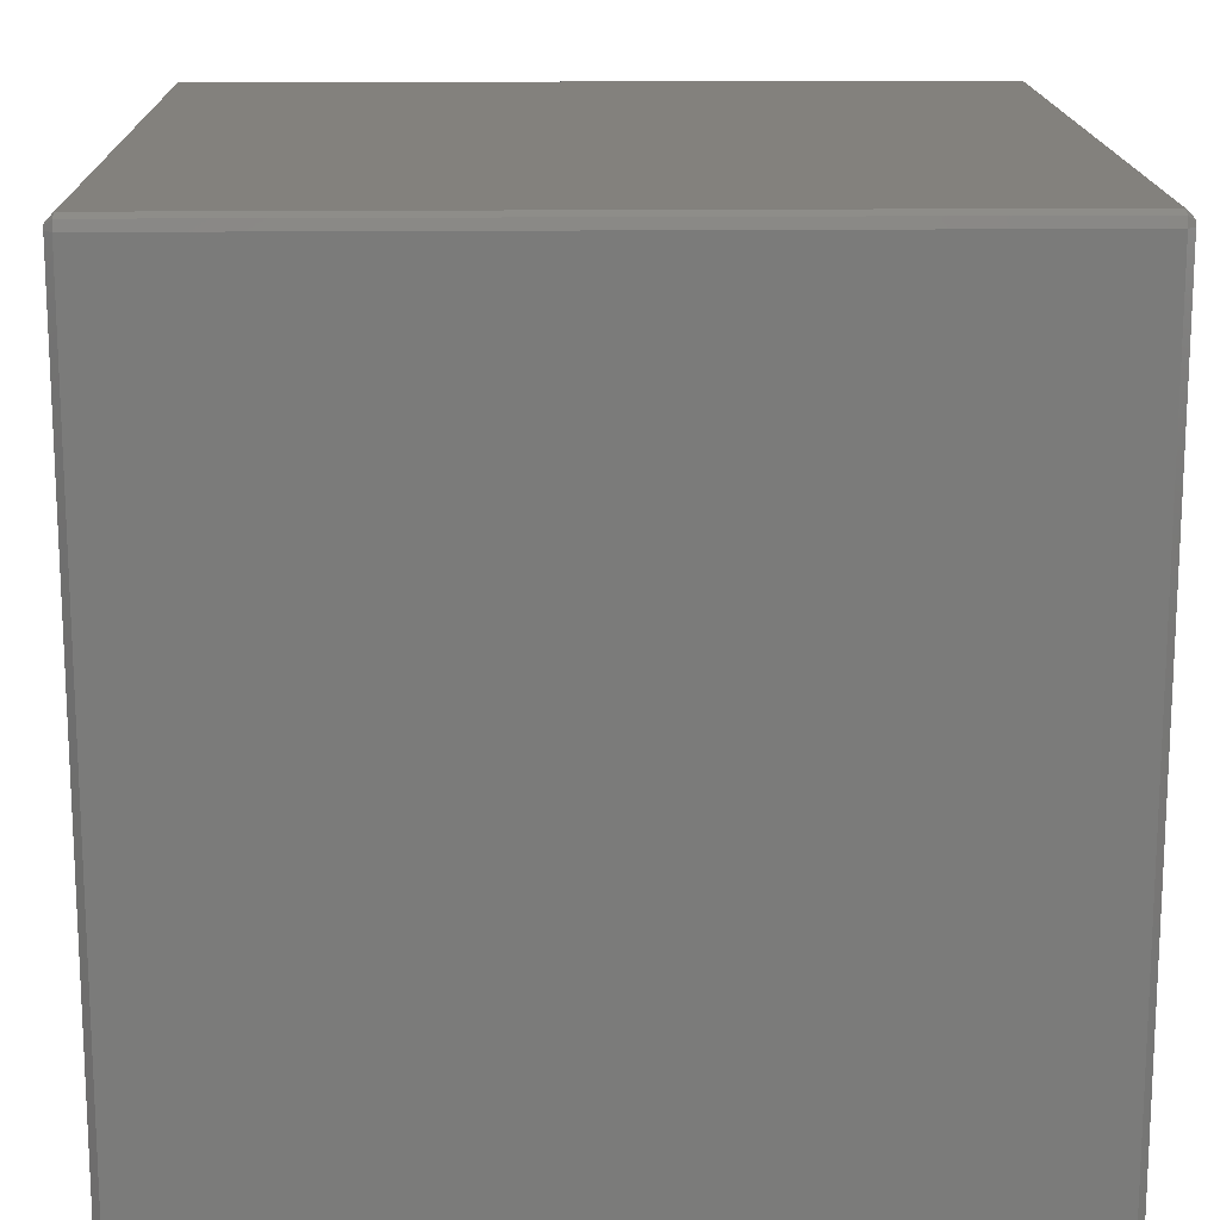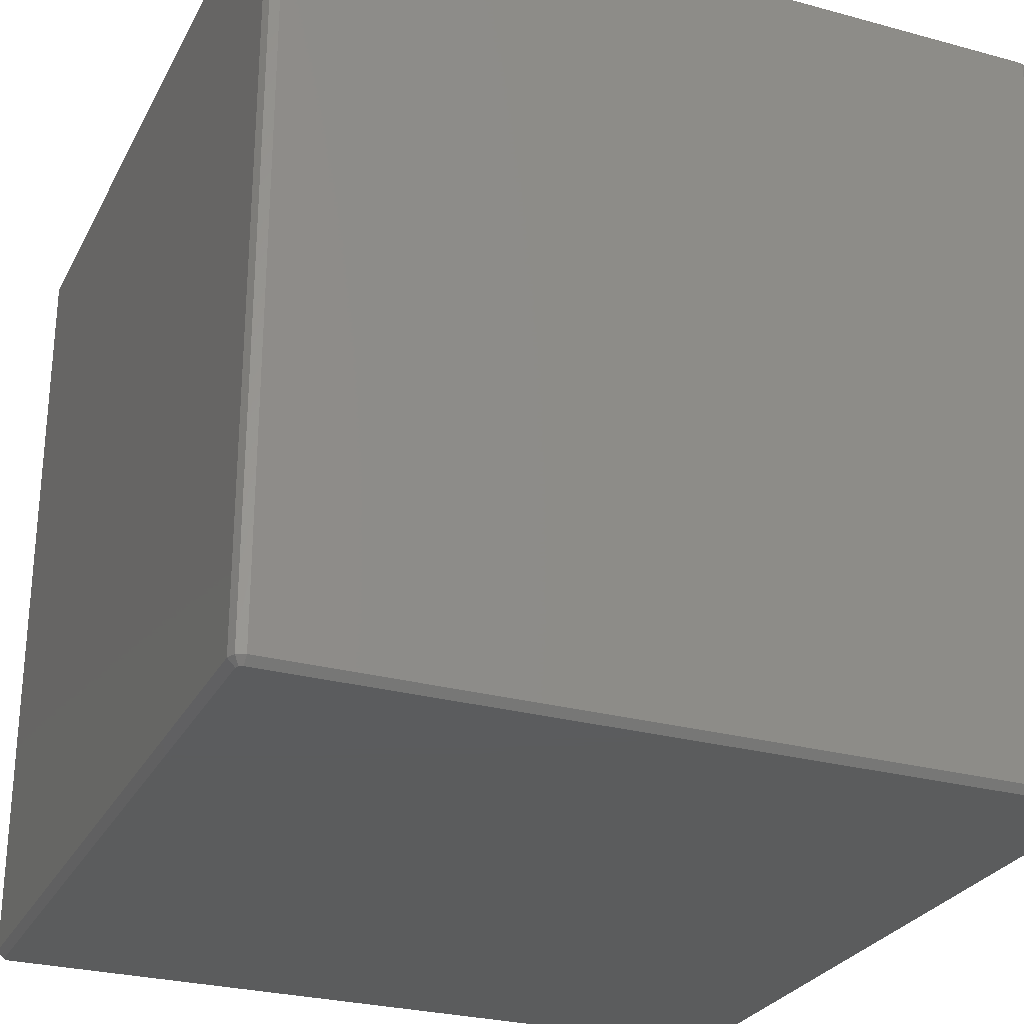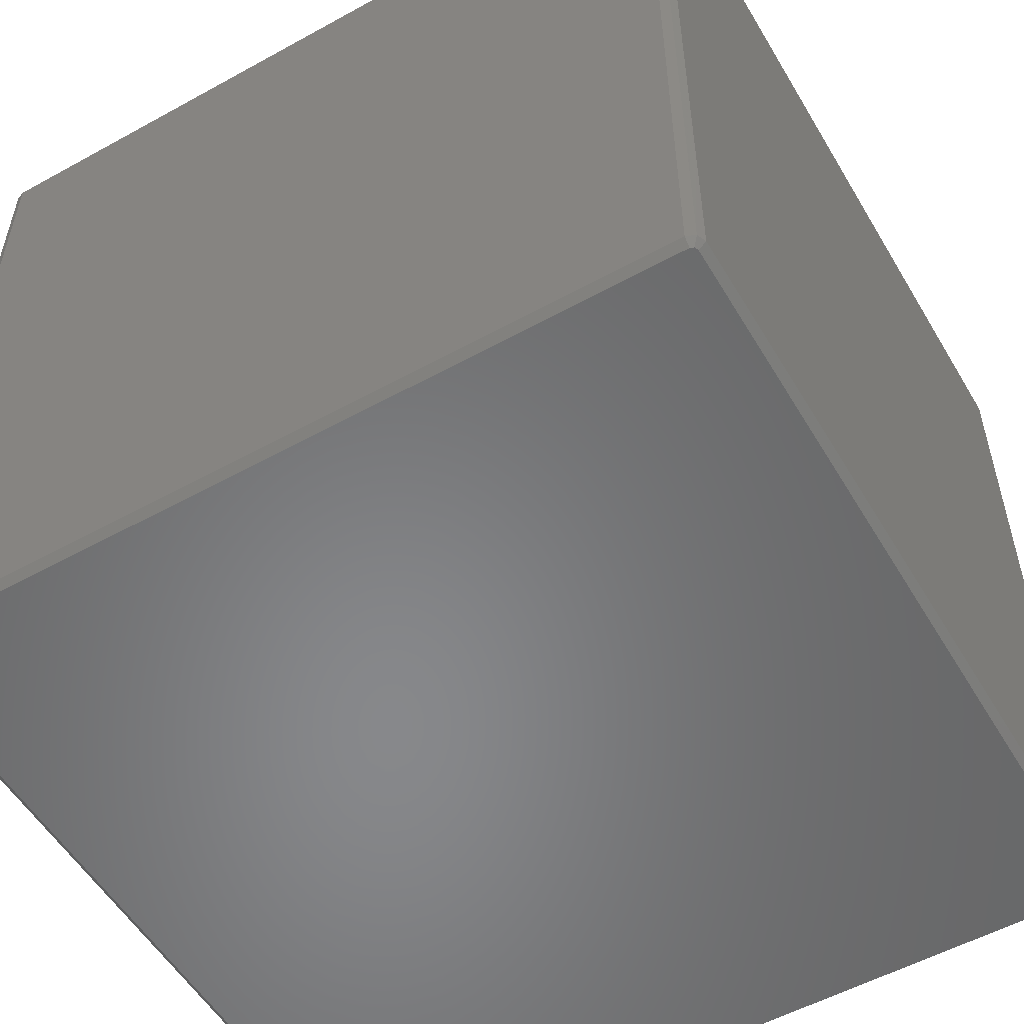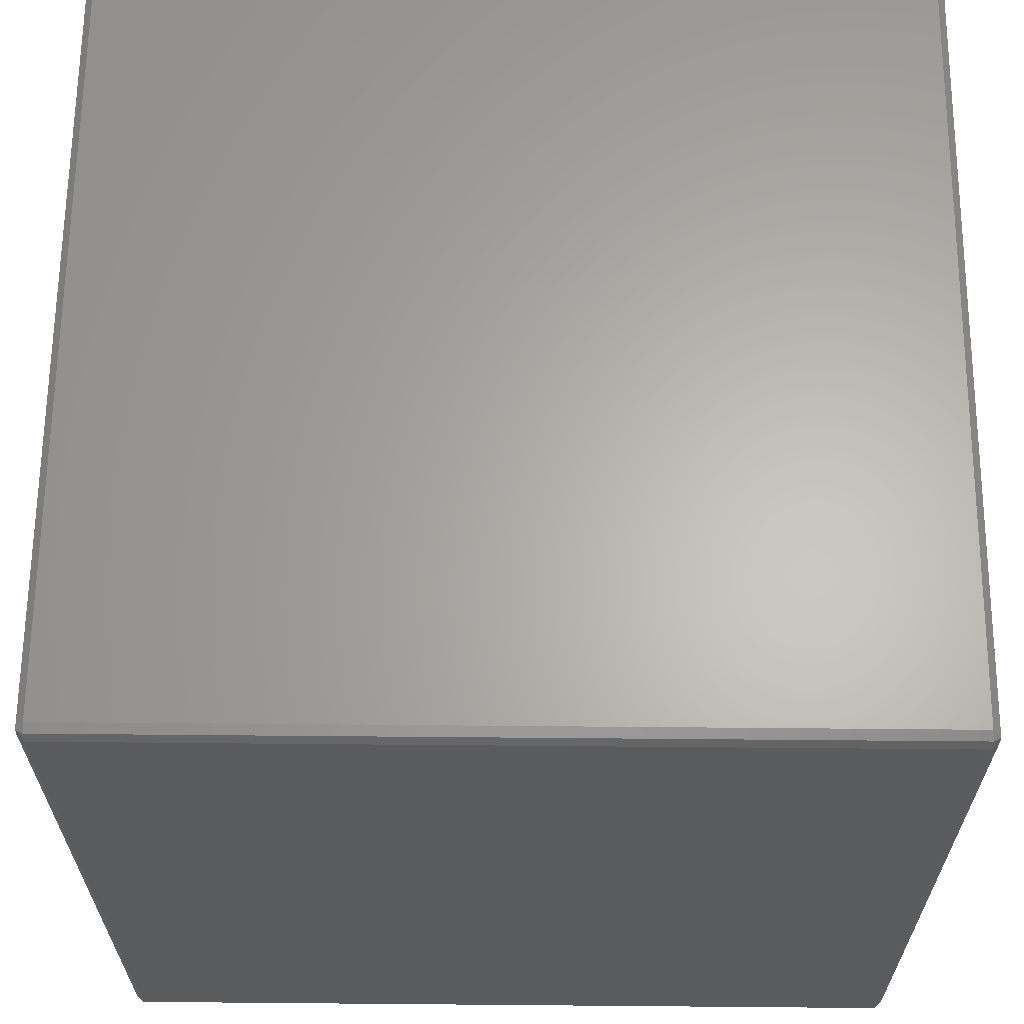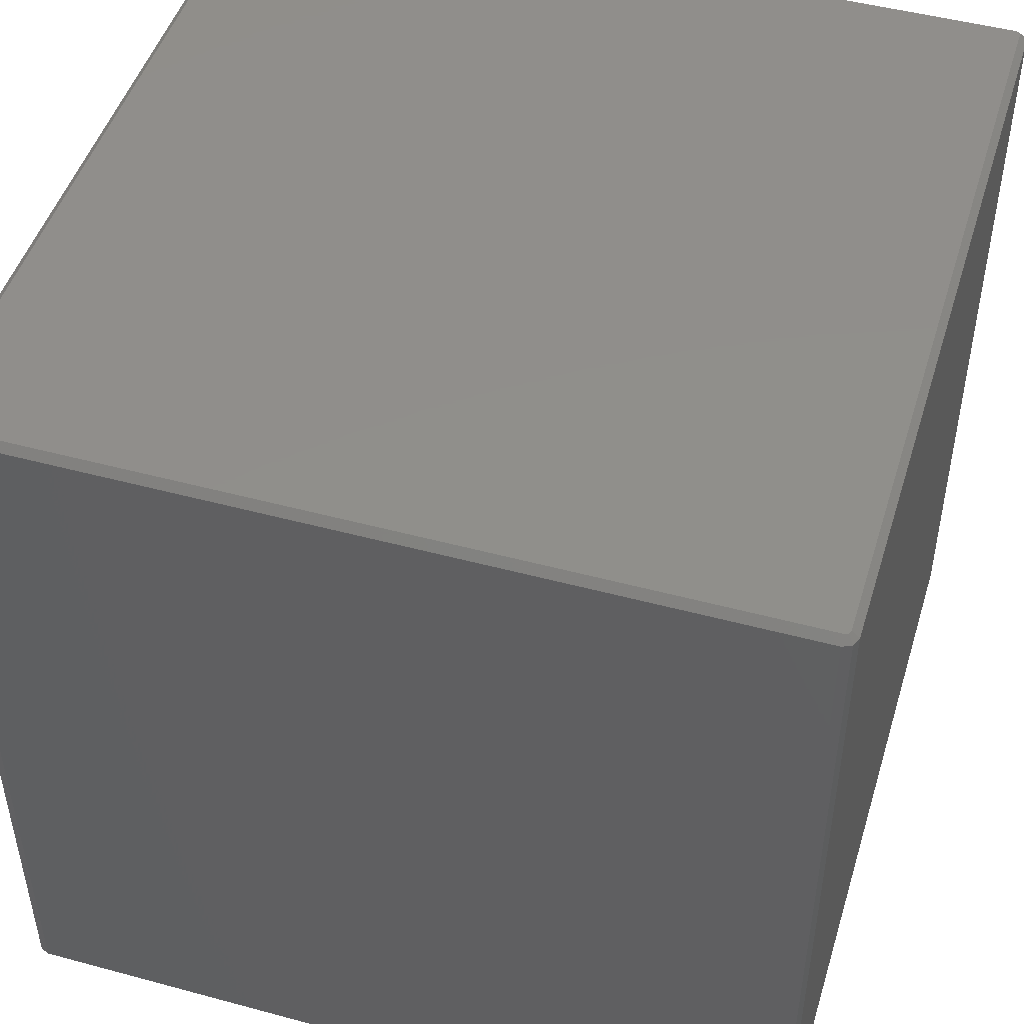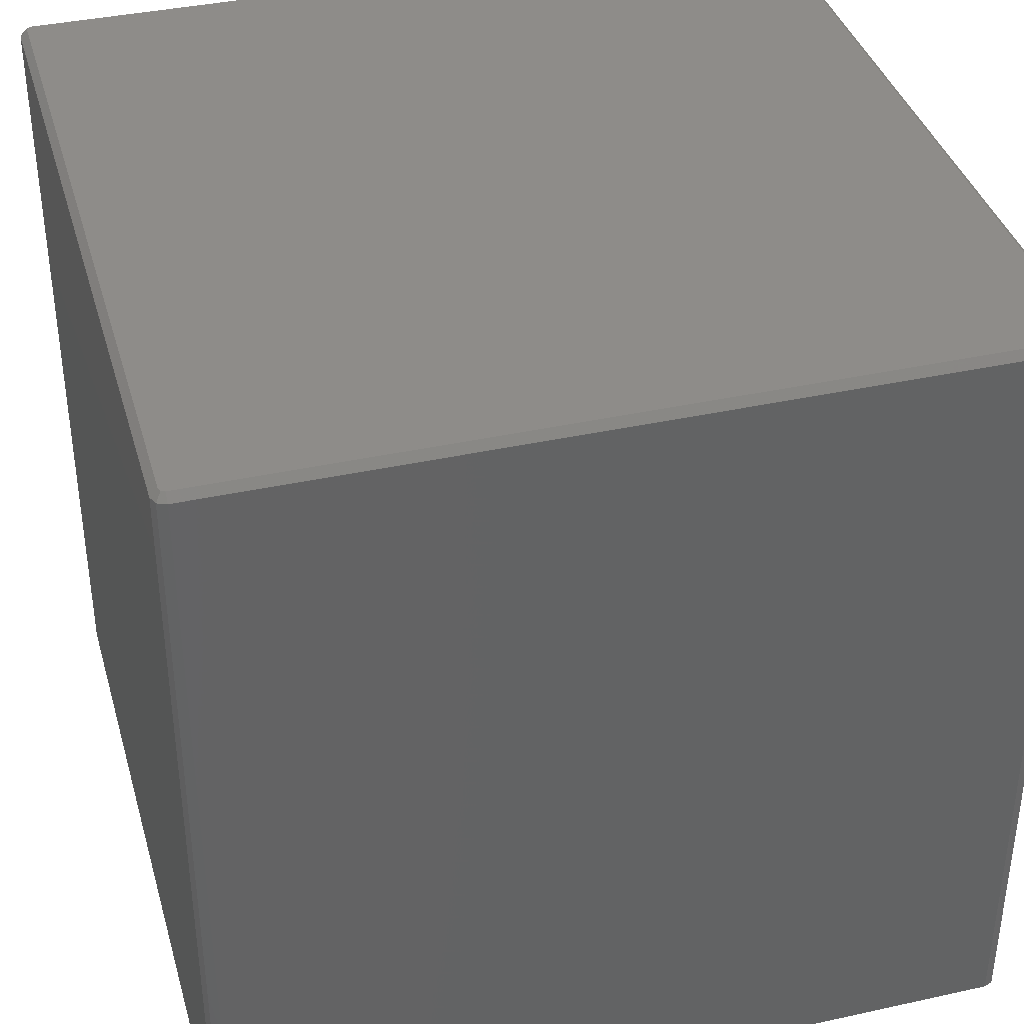
<metadata>
{"format":"stl","ext":"stl","renderer":"f3d","projection":"perspective","resolution":1024,"background":"white","views":[{"elev":16.0,"azim":-91.2,"up":"+Y"},{"elev":-27.5,"azim":-22.7,"up":"+Z"},{"elev":-54.5,"azim":-149.7,"up":"+Z"},{"elev":64.0,"azim":-89.5,"up":"+Y"},{"elev":47.9,"azim":106.9,"up":"+Z"},{"elev":38.2,"azim":164.4,"up":"+Z"}]}
</metadata>
<code>
# stl→obj: 48 verts, 92 faces
v 0.3 0.2908 0.2946
v 0.3 -0.2908 -0.2946
v 0.3 0.2908 -0.2946
v 0.2935 0.2935 0.3
v 0.2946 0.2908 0.3
v 0.2973 0.2973 0.2946
v 0.2973 -0.2973 0.2946
v 0.2935 -0.2935 0.3
v 0.2908 -0.2946 0.3
v -0.2908 -0.3 0.2946
v 0.2908 -0.3 -0.2946
v 0.2908 -0.3 0.2946
v 0.2973 0.2973 -0.2946
v -0.2973 0.2973 0.2946
v -0.2908 0.2946 0.3
v -0.2908 0.3 0.2946
v 0.2908 0.3 0.2946
v 0.2908 0.2946 0.3
v -0.2908 -0.3 -0.2946
v 0.2946 0.2908 -0.3
v -0.2973 -0.2973 0.2946
v -0.2973 -0.2973 -0.2946
v 0.3 -0.2908 0.2946
v 0.2946 -0.2908 0.3
v -0.2908 -0.2946 0.3
v -0.2935 -0.2935 0.3
v -0.2935 0.2935 0.3
v -0.3 -0.2908 -0.2946
v -0.3 0.2908 0.2946
v -0.3 0.2908 -0.2946
v -0.2908 0.3 -0.2946
v -0.2973 0.2973 -0.2946
v -0.2935 -0.2935 -0.3
v -0.2908 0.2946 -0.3
v -0.2908 -0.2946 -0.3
v -0.3 -0.2908 0.2946
v 0.2908 0.2946 -0.3
v 0.2908 0.3 -0.2946
v 0.2973 -0.2973 -0.2946
v -0.2946 0.2908 0.3
v 0.2908 -0.2946 -0.3
v 0.2935 -0.2935 -0.3
v -0.2946 -0.2908 -0.3
v -0.2935 0.2935 -0.3
v -0.2946 0.2908 -0.3
v -0.2946 -0.2908 0.3
v 0.2946 -0.2908 -0.3
v 0.2935 0.2935 -0.3
f 1 2 3
f 4 5 6
f 7 8 9
f 10 11 12
f 3 13 1
f 14 15 16
f 1 13 6
f 17 15 18
f 19 11 10
f 3 20 13
f 11 7 12
f 21 22 10
f 10 22 19
f 23 24 7
f 25 21 10
f 26 21 25
f 27 15 14
f 24 5 8
f 24 8 7
f 28 29 30
f 9 5 25
f 18 4 6
f 10 9 25
f 12 9 10
f 18 6 17
f 14 31 32
f 33 34 35
f 22 36 28
f 13 37 38
f 39 2 7
f 14 40 27
f 39 7 11
f 36 29 28
f 7 2 23
f 41 34 42
f 23 2 1
f 21 36 22
f 1 5 23
f 25 5 26
f 43 34 33
f 35 41 19
f 22 35 19
f 8 5 9
f 12 7 9
f 6 5 1
f 16 15 17
f 17 31 16
f 16 31 14
f 30 29 32
f 40 5 27
f 38 31 17
f 44 34 45
f 17 13 38
f 6 13 17
f 27 5 15
f 18 5 4
f 29 46 40
f 36 46 29
f 39 41 42
f 43 33 22
f 23 5 24
f 15 5 18
f 14 29 40
f 32 29 14
f 21 46 36
f 26 46 21
f 46 5 40
f 26 5 46
f 28 43 22
f 44 45 32
f 3 47 20
f 35 34 41
f 32 34 44
f 45 34 43
f 42 47 39
f 20 48 13
f 47 34 20
f 28 45 43
f 13 48 37
f 22 33 35
f 11 41 39
f 19 41 11
f 2 47 3
f 39 47 2
f 37 34 38
f 48 34 37
f 30 45 28
f 32 45 30
f 42 34 47
f 20 34 48
f 31 34 32
f 38 34 31

</code>
